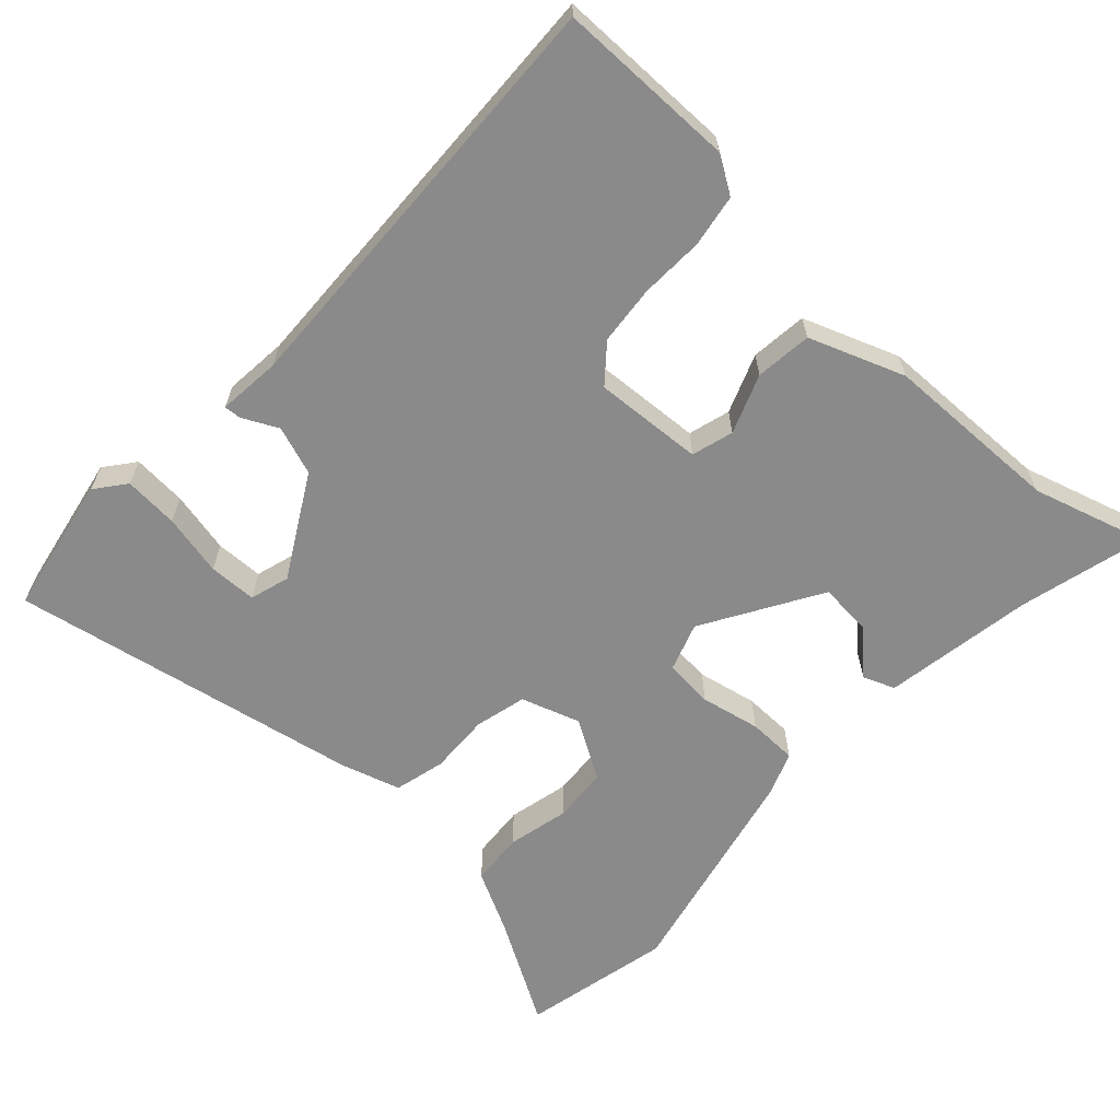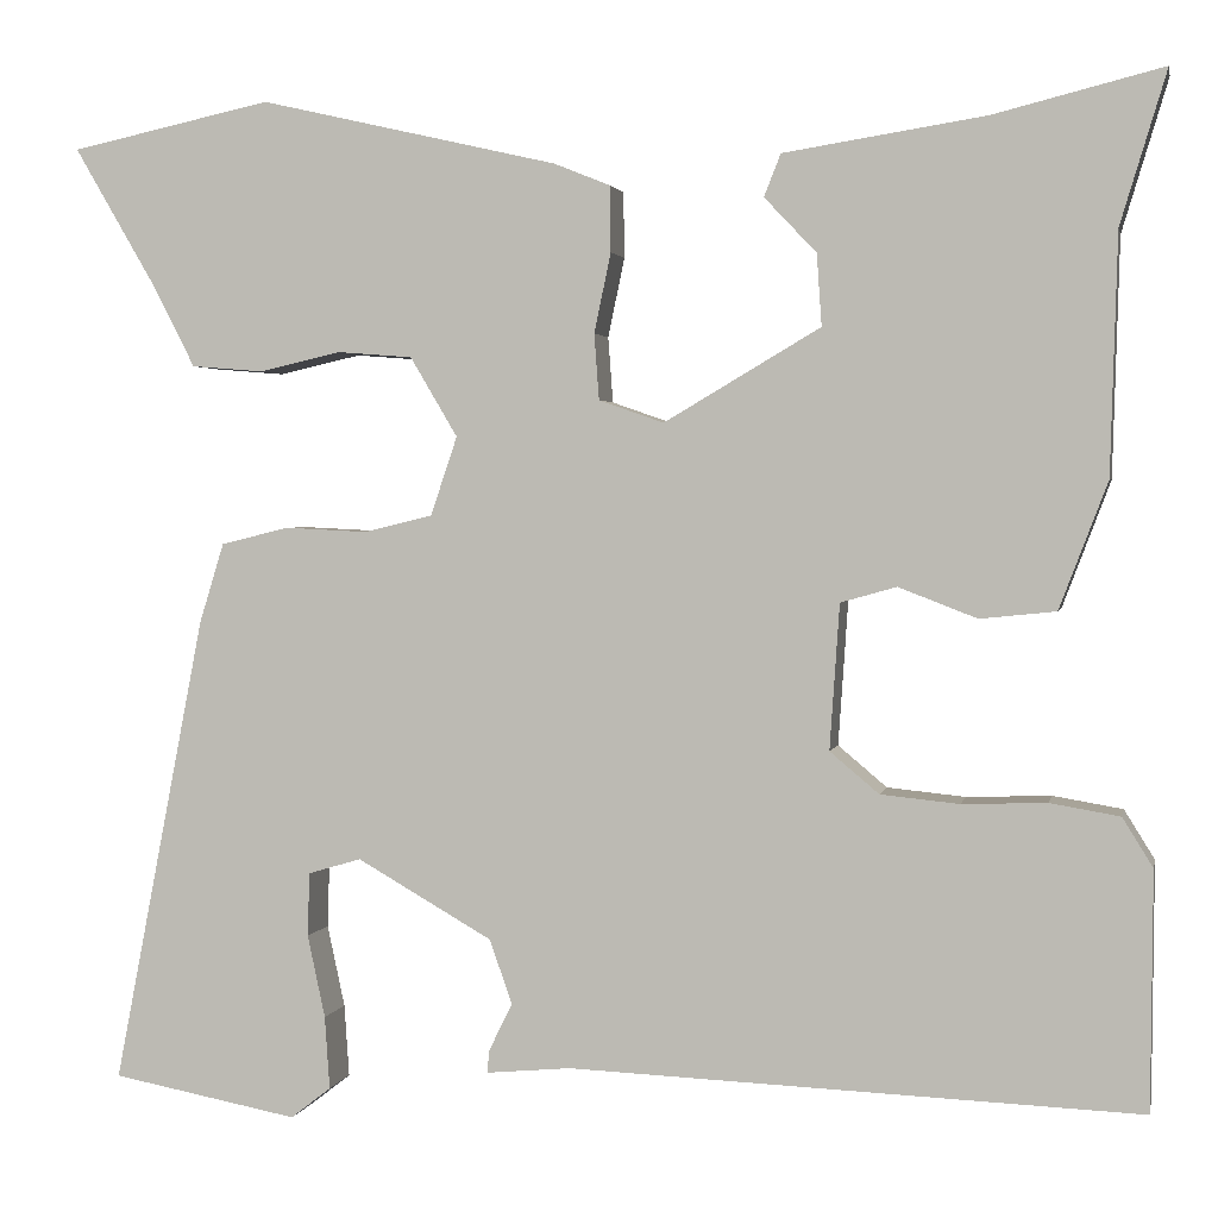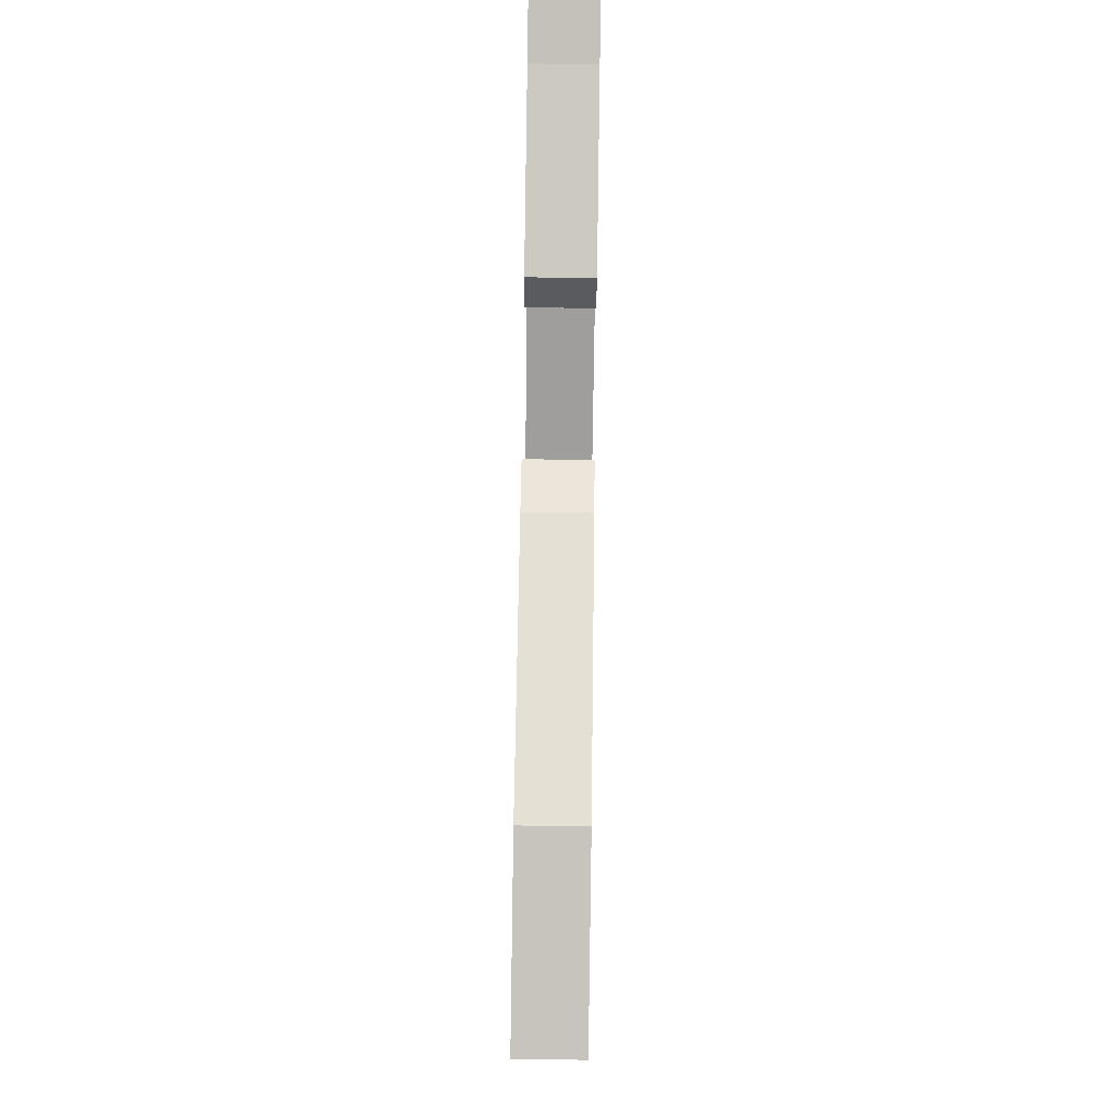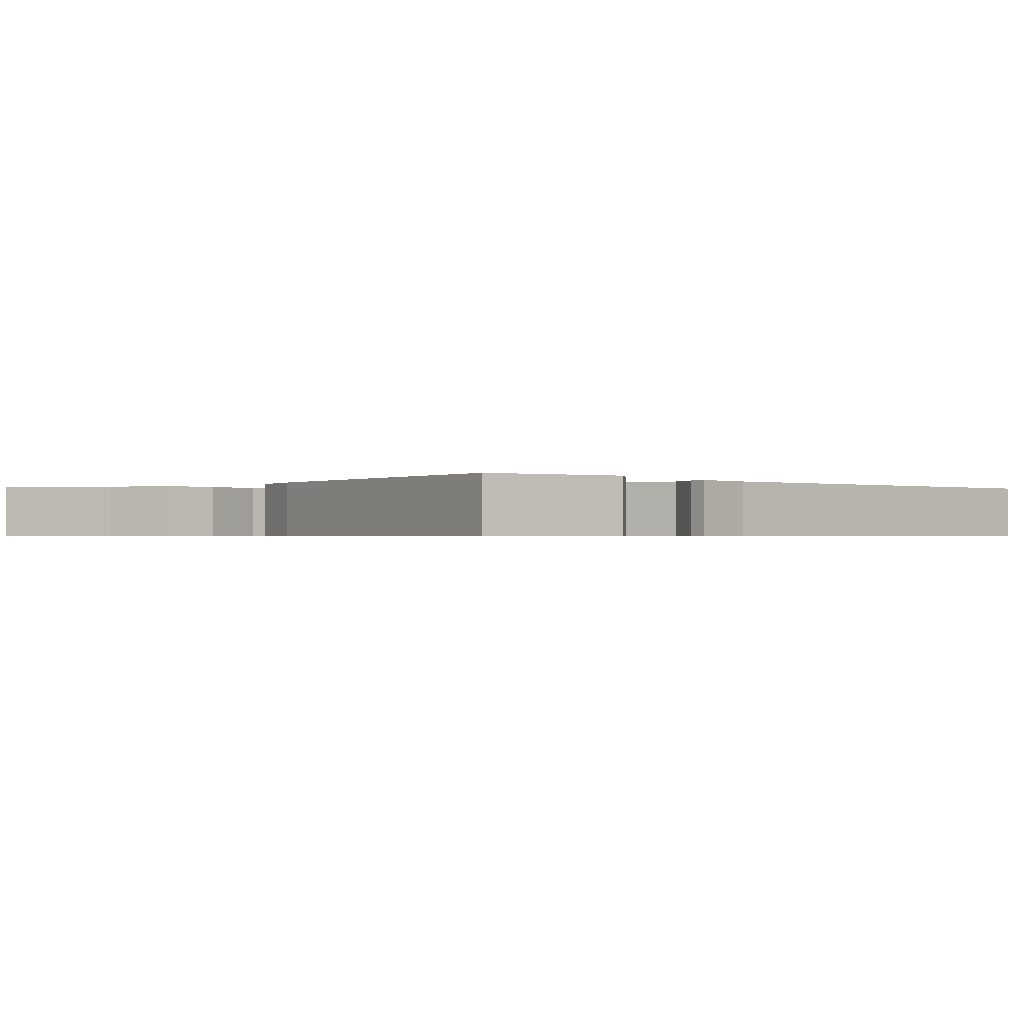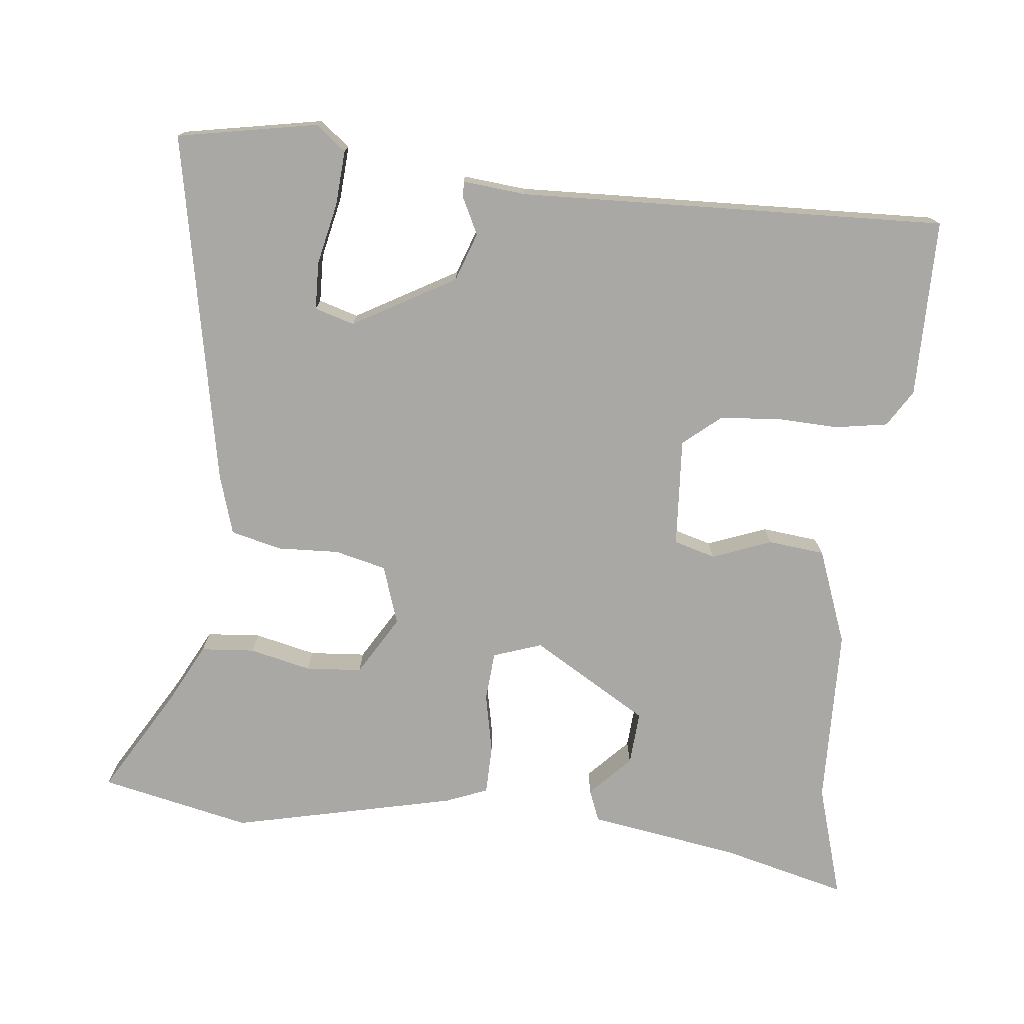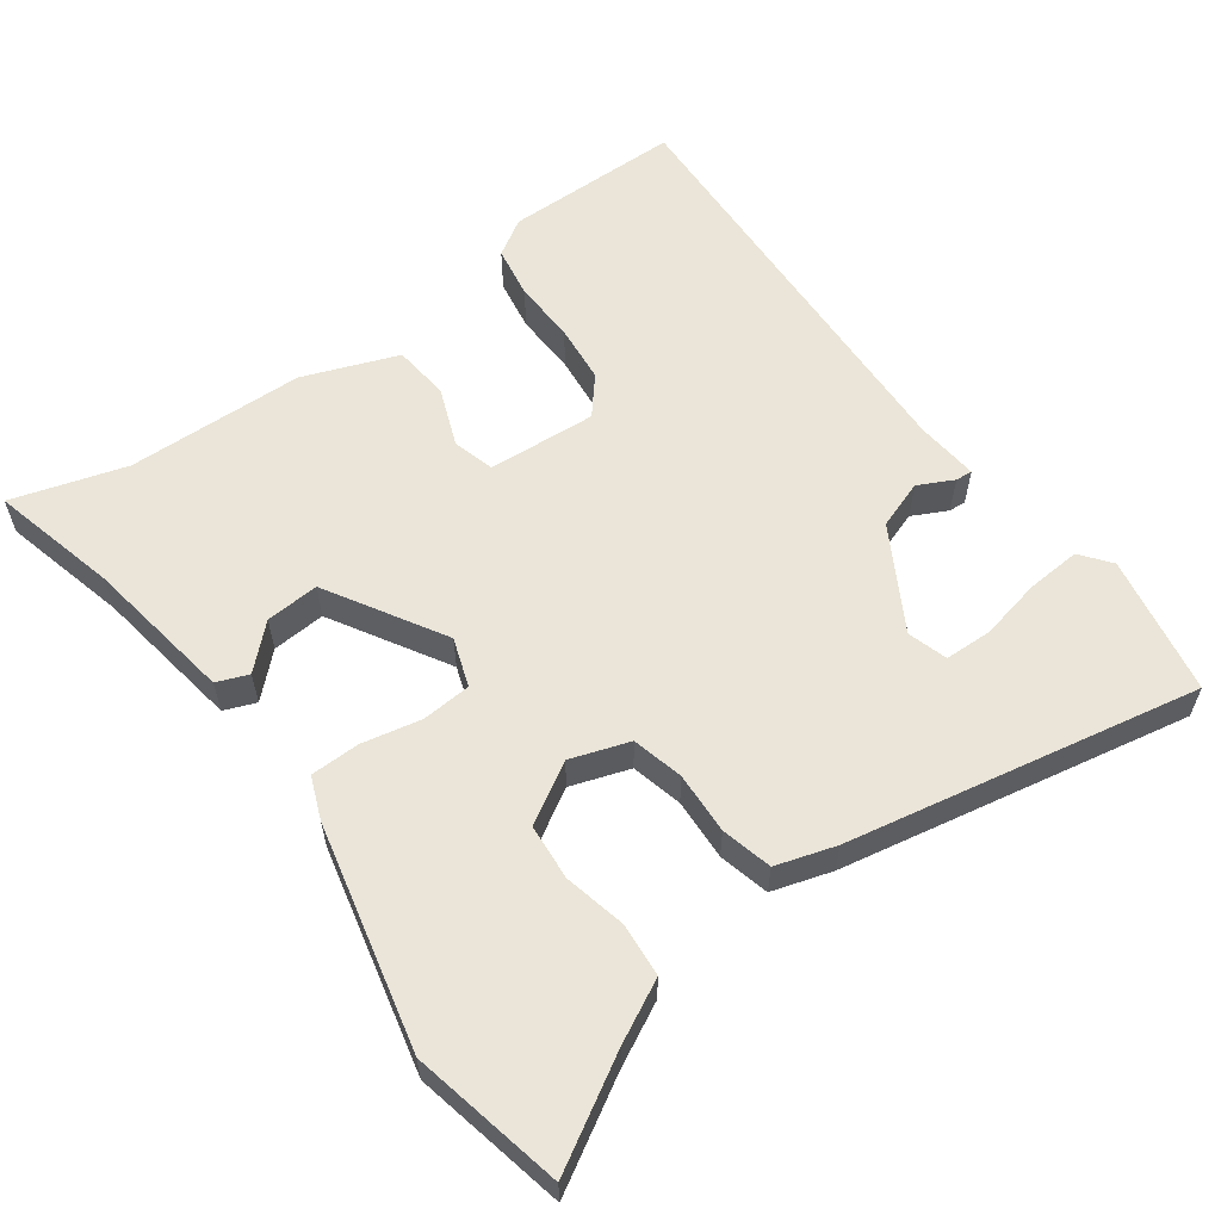
<metadata>
{"format":"obj","ext":"obj","renderer":"f3d","projection":"perspective","resolution":1024,"background":"white","views":[{"elev":-63.5,"azim":-133.0,"up":"+Y"},{"elev":2.2,"azim":-168.4,"up":"+Z"},{"elev":78.3,"azim":90.8,"up":"+Z"},{"elev":-0.7,"azim":136.2,"up":"+Y"},{"elev":-74.9,"azim":173.7,"up":"+Y"},{"elev":58.9,"azim":53.9,"up":"+Y"}]}
</metadata>
<code>
v -0.462 0.07 0.376
v -0.509 0.07 0.531
v -0.337 0.07 0.488
v -0.132 0.07 0.456
v -0.115 0.07 0.413
v -0.168 0.07 0.357
v -0.173 0.07 0.284
v -0.014 0.07 0.19
v 0.052 0.07 0.213
v 0.057 0.07 0.28
v 0.04 0.07 0.361
v 0.041 0.07 0.428
v 0.098 0.07 0.451
v 0.402 0.07 0.521
v 0.607 0.07 0.477
v 0.523 0.07 0.333
v 0.481 0.07 0.251
v 0.408 0.07 0.245
v 0.324 0.07 0.264
v 0.248 0.07 0.258
v 0.2 0.07 0.177
v 0.227 0.07 0.097
v 0.297 0.07 0.08
v 0.381 0.07 0.084
v 0.45 0.07 0.067
v 0.475 0.07 -0.014
v 0.568 0.07 -0.492
v 0.378 0.07 -0.528
v 0.337 0.07 -0.496
v 0.342 0.07 -0.422
v 0.36 0.07 -0.338
v 0.358 0.07 -0.273
v 0.304 0.07 -0.257
v 0.166 0.07 -0.336
v 0.143 0.07 -0.402
v 0.167 0.07 -0.45
v 0.169 0.07 -0.473
v 0.083 0.07 -0.465
v -0.498 0.07 -0.488
v -0.5 0.07 -0.246
v -0.469 0.07 -0.196
v -0.398 0.07 -0.184
v -0.312 0.07 -0.187
v -0.232 0.07 -0.179
v -0.182 0.07 -0.137
v -0.192 0.07 0.011
v -0.249 0.07 0.027
v -0.329 0.07 -0.004
v -0.406 0.07 0.004
v -0.455 0.07 0.133
v -0.462 0 0.376
v -0.509 0 0.531
v -0.337 0 0.488
v -0.132 0 0.456
v -0.115 0 0.413
v -0.168 0 0.357
v -0.173 0 0.284
v -0.014 0 0.19
v 0.052 0 0.213
v 0.057 0 0.28
v 0.04 0 0.361
v 0.041 0 0.428
v 0.098 0 0.451
v 0.402 0 0.521
v 0.607 0 0.477
v 0.523 0 0.333
v 0.481 0 0.251
v 0.408 0 0.245
v 0.324 0 0.264
v 0.248 0 0.258
v 0.2 0 0.177
v 0.227 0 0.097
v 0.297 0 0.08
v 0.381 0 0.084
v 0.45 0 0.067
v 0.475 0 -0.014
v 0.568 0 -0.492
v 0.378 0 -0.528
v 0.337 0 -0.496
v 0.342 0 -0.422
v 0.36 0 -0.338
v 0.358 0 -0.273
v 0.304 0 -0.257
v 0.166 0 -0.336
v 0.143 0 -0.402
v 0.167 0 -0.45
v 0.169 0 -0.473
v 0.083 0 -0.465
v -0.498 0 -0.488
v -0.5 0 -0.246
v -0.469 0 -0.196
v -0.398 0 -0.184
v -0.312 0 -0.187
v -0.232 0 -0.179
v -0.182 0 -0.137
v -0.192 0 0.011
v -0.249 0 0.027
v -0.329 0 -0.004
v -0.406 0 0.004
v -0.455 0 0.133
f 47 48 49 50
f 46 47 50 1
f 40 41 42 43
f 38 39 40 43
f 38 43 44
f 35 36 37 38
f 34 35 38 44
f 33 34 44 45
f 28 29 30 31
f 28 31 32
f 27 28 32
f 26 27 32
f 23 24 25 26
f 22 23 26 32
f 16 17 18 19
f 16 19 20
f 15 16 20
f 14 15 20
f 13 14 20 21
f 10 11 12 13
f 9 10 13 21
f 3 4 5 6
f 3 6 7
f 46 1 2 3
f 46 3 7
f 33 45 46 7
f 22 32 33
f 8 9 21 22
f 8 22 33
f 7 8 33
f 100 99 98 97
f 51 100 97 96
f 93 92 91 90
f 93 90 89 88
f 94 93 88
f 88 87 86 85
f 94 88 85 84
f 95 94 84 83
f 81 80 79 78
f 82 81 78
f 82 78 77
f 82 77 76
f 76 75 74 73
f 82 76 73 72
f 69 68 67 66
f 70 69 66
f 70 66 65
f 70 65 64
f 71 70 64 63
f 63 62 61 60
f 71 63 60 59
f 56 55 54 53
f 57 56 53
f 53 52 51 96
f 57 53 96
f 57 96 95 83
f 83 82 72
f 72 71 59 58
f 83 72 58
f 83 58 57
f 1 51 52 2
f 2 52 53 3
f 3 53 54 4
f 4 54 55 5
f 5 55 56 6
f 6 56 57 7
f 7 57 58 8
f 8 58 59 9
f 9 59 60 10
f 10 60 61 11
f 11 61 62 12
f 12 62 63 13
f 13 63 64 14
f 14 64 65 15
f 15 65 66 16
f 16 66 67 17
f 17 67 68 18
f 18 68 69 19
f 19 69 70 20
f 20 70 71 21
f 21 71 72 22
f 22 72 73 23
f 23 73 74 24
f 24 74 75 25
f 25 75 76 26
f 26 76 77 27
f 27 77 78 28
f 28 78 79 29
f 29 79 80 30
f 30 80 81 31
f 31 81 82 32
f 32 82 83 33
f 33 83 84 34
f 34 84 85 35
f 35 85 86 36
f 36 86 87 37
f 37 87 88 38
f 38 88 89 39
f 39 89 90 40
f 40 90 91 41
f 41 91 92 42
f 42 92 93 43
f 43 93 94 44
f 44 94 95 45
f 45 95 96 46
f 46 96 97 47
f 47 97 98 48
f 48 98 99 49
f 49 99 100 50
f 50 100 51 1

</code>
